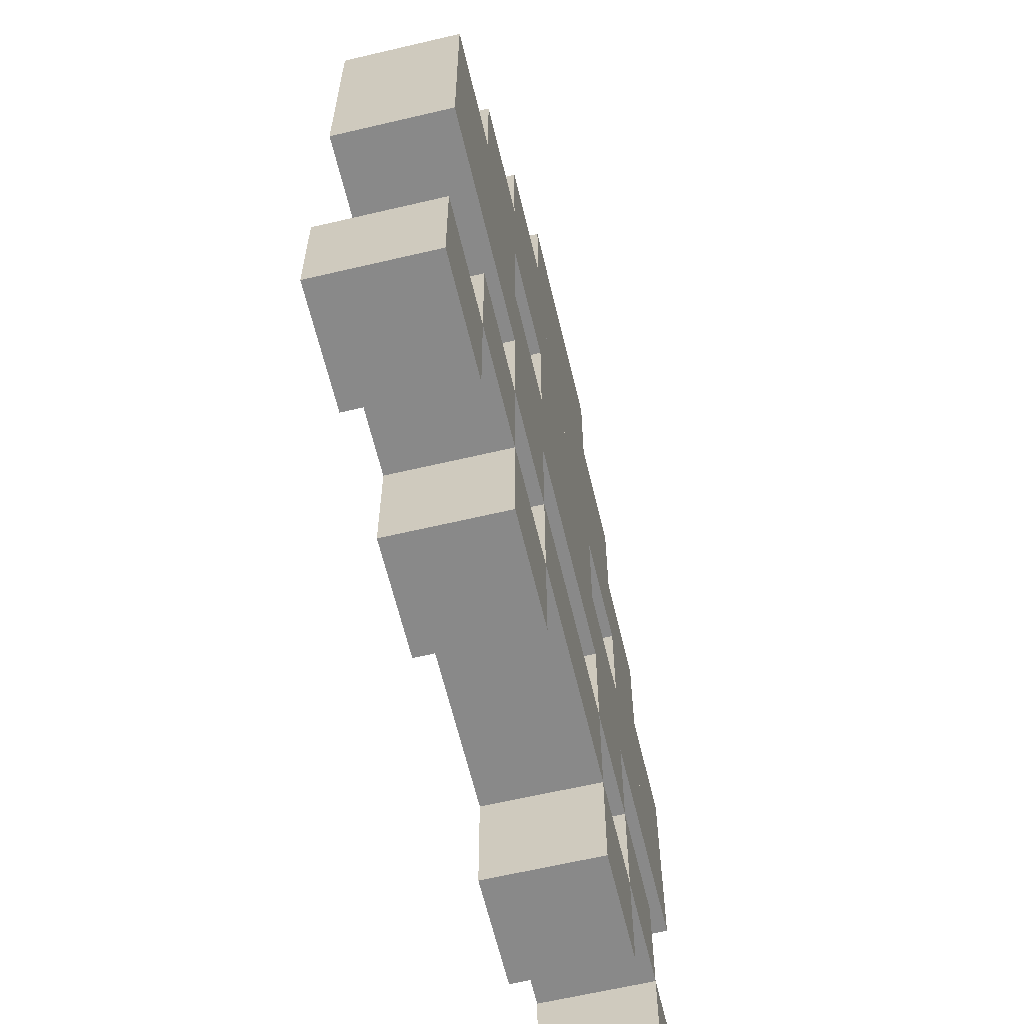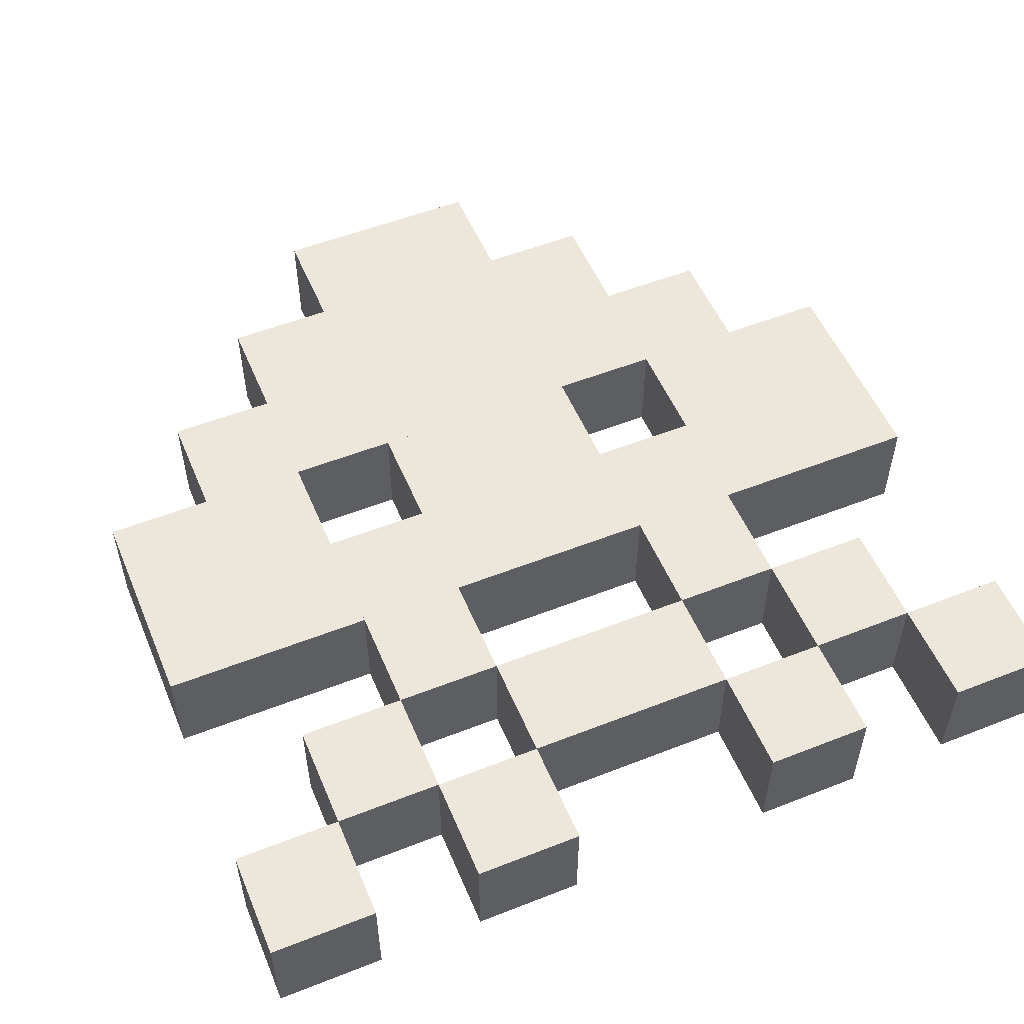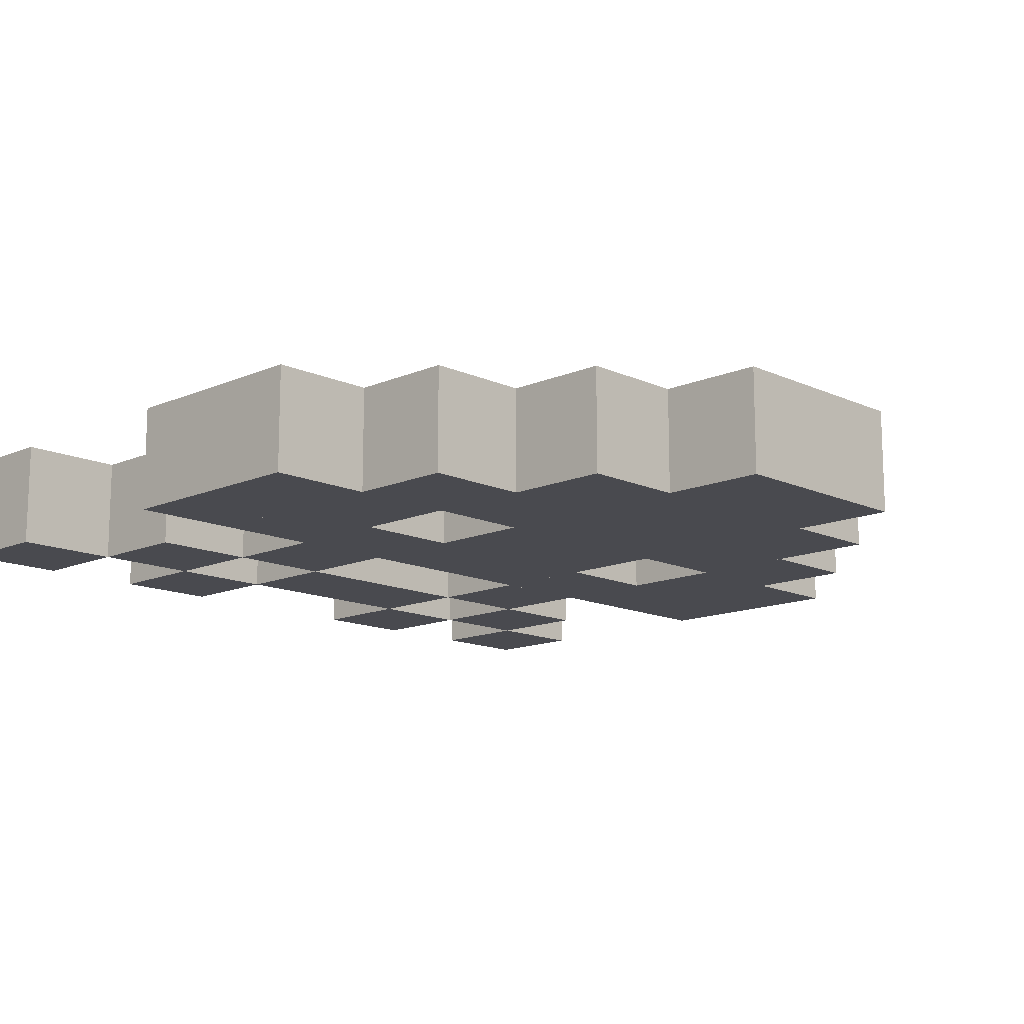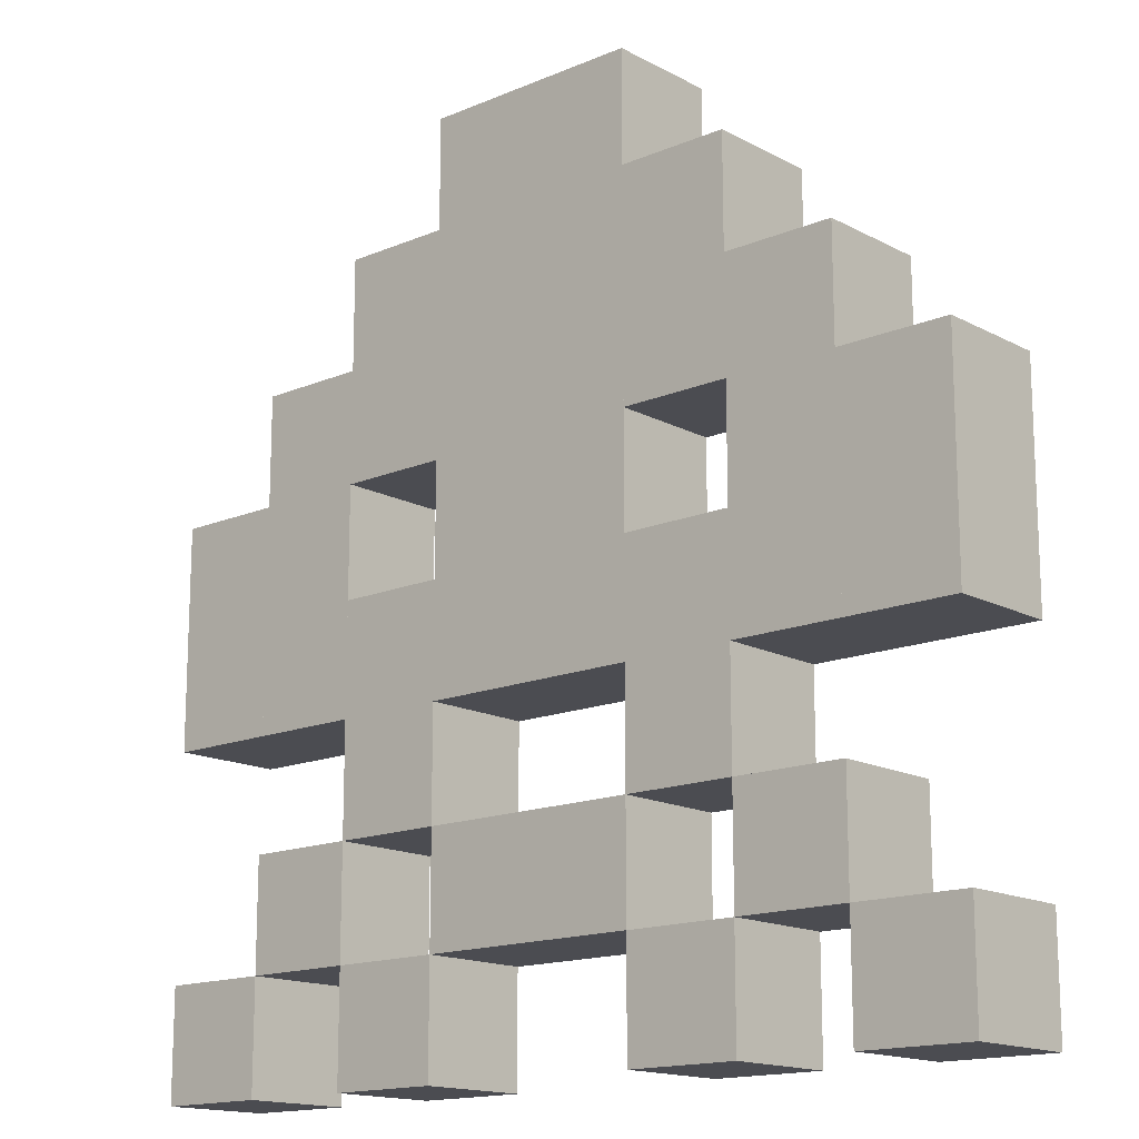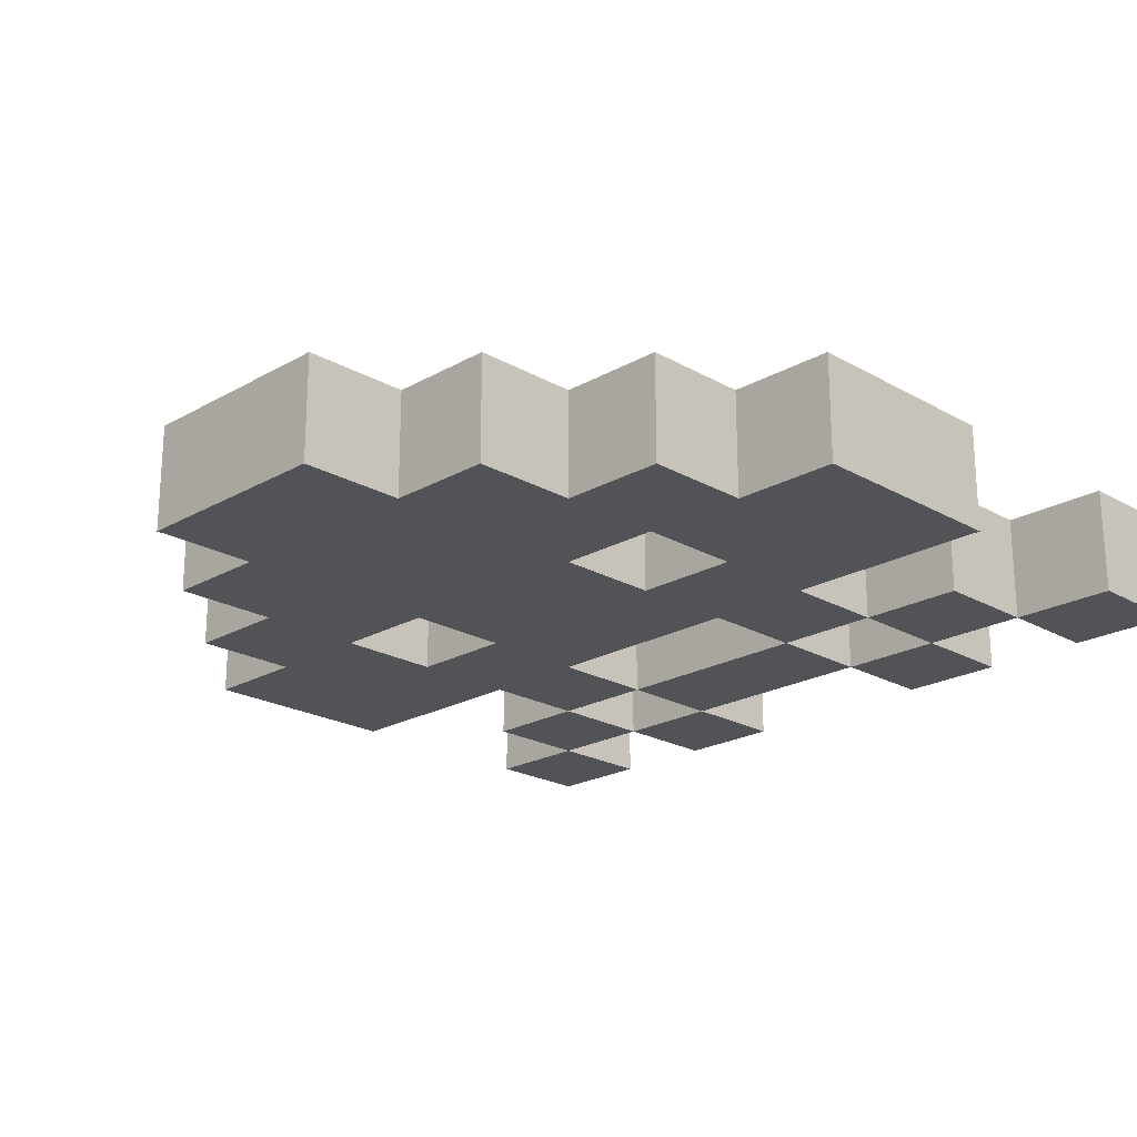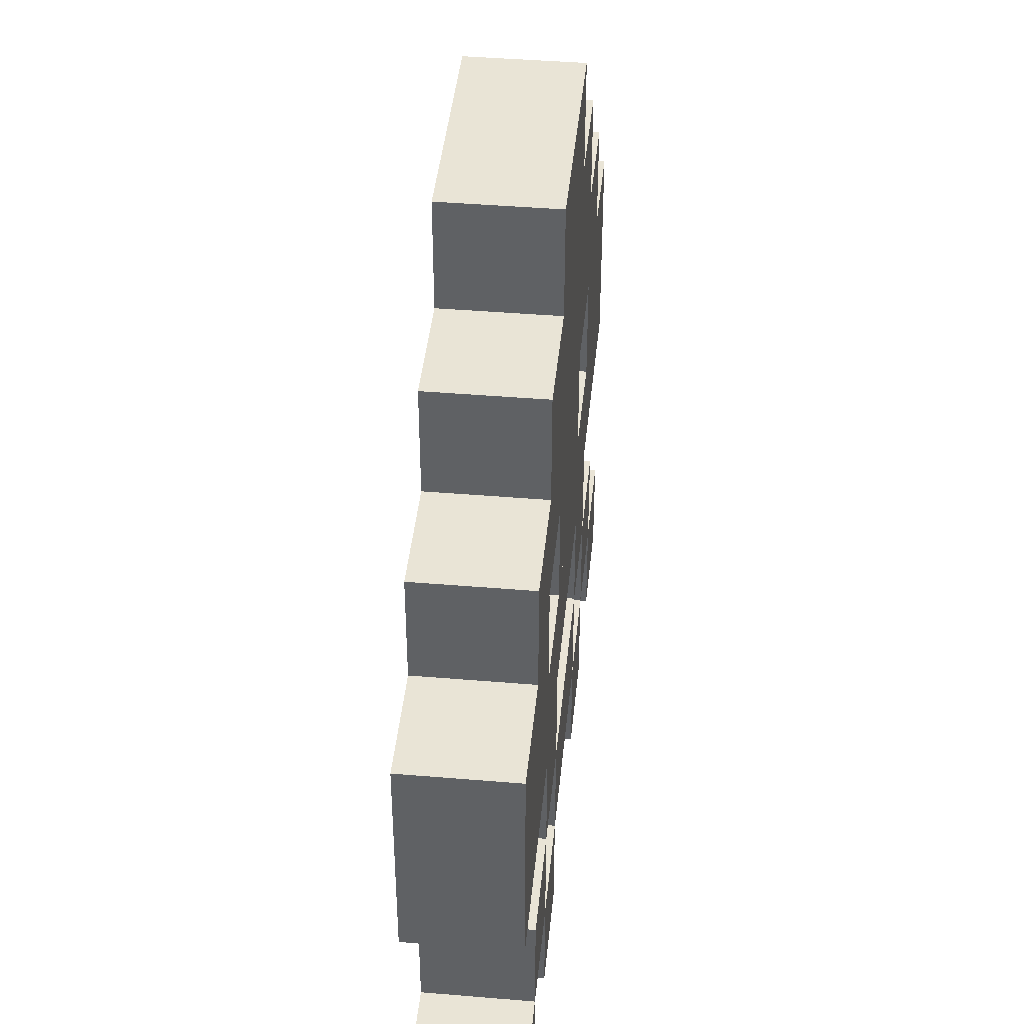
<metadata>
{"format":"obj","ext":"obj","renderer":"f3d","projection":"perspective","resolution":1024,"background":"white","views":[{"elev":-63.0,"azim":-76.6,"up":"+Y"},{"elev":53.7,"azim":-22.7,"up":"+Z"},{"elev":-13.6,"azim":134.2,"up":"+Z"},{"elev":-15.4,"azim":-138.2,"up":"+Y"},{"elev":-21.7,"azim":-135.0,"up":"+Z"},{"elev":42.6,"azim":-84.3,"up":"+Y"}]}
</metadata>
<code>
v  10 10 5
v  10 0 5
v  20 0 5
v  20 10 5
v  20 0 -5
v  10 0 -5
v  10 10 -5
v  20 10 -5
g Box001
f 1 2 3 4
f 5 6 7 8
f 3 2 6 5
f 4 3 5 8
f 1 4 8 7
f 2 1 7 6
v  30 10 5
v  30 0 5
v  40 0 5
v  40 10 5
v  40 0 -5
v  30 0 -5
v  30 10 -5
v  40 10 -5
g Box002
f 9 10 11 12
f 13 14 15 16
f 11 10 14 13
f 12 11 13 16
f 9 12 16 15
f 10 9 15 14
v  -20 10 5
v  -20 0 5
v  -10 0 5
v  -10 10 5
v  -10 0 -5
v  -20 0 -5
v  -20 10 -5
v  -10 10 -5
g Box003
f 17 18 19 20
f 21 22 23 24
f 19 18 22 21
f 20 19 21 24
f 17 20 24 23
f 18 17 23 22
v  -40 10 5
v  -40 0 5
v  -30 0 5
v  -30 10 5
v  -30 0 -5
v  -40 0 -5
v  -40 10 -5
v  -30 10 -5
g Box004
f 25 26 27 28
f 29 30 31 32
f 27 26 30 29
f 28 27 29 32
f 25 28 32 31
f 26 25 31 30
v  -30 20 5
v  -30 10 5
v  -20 10 5
v  -20 20 5
v  -20 10 -5
v  -30 10 -5
v  -30 20 -5
v  -20 20 -5
g Box005
f 33 34 35 36
f 37 38 39 40
f 35 34 38 37
f 36 35 37 40
f 33 36 40 39
f 34 33 39 38
v  -10 20 5
v  -10 10 5
v  0 10 5
v  0 20 5
v  0 10 -5
v  -10 10 -5
v  -10 20 -5
v  0 20 -5
g Box006
f 41 42 43 44
f 45 46 47 48
f 43 42 46 45
f 44 43 45 48
f 41 44 48 47
f 42 41 47 46
v  0 20 5
v  0 10 5
v  10 10 5
v  10 20 5
v  10 10 -5
v  0 10 -5
v  0 20 -5
v  10 20 -5
g Box007
f 49 50 51 52
f 53 54 55 56
f 51 50 54 53
f 52 51 53 56
f 49 52 56 55
f 50 49 55 54
v  20 20 5
v  20 10 5
v  30 10 5
v  30 20 5
v  30 10 -5
v  20 10 -5
v  20 20 -5
v  30 20 -5
g Box008
f 57 58 59 60
f 61 62 63 64
f 59 58 62 61
f 60 59 61 64
f 57 60 64 63
f 58 57 63 62
v  -20 30 5
v  -20 20 5
v  -10 20 5
v  -10 30 5
v  -10 20 -5
v  -20 20 -5
v  -20 30 -5
v  -10 30 -5
g Box009
f 65 66 67 68
f 69 70 71 72
f 67 66 70 69
f 68 67 69 72
f 65 68 72 71
f 66 65 71 70
v  10 30 5
v  10 20 5
v  20 20 5
v  20 30 5
v  20 20 -5
v  10 20 -5
v  10 30 -5
v  20 30 -5
g Box010
f 73 74 75 76
f 77 78 79 80
f 75 74 78 77
f 76 75 77 80
f 73 76 80 79
f 74 73 79 78
v  -40 40 5
v  -40 30 5
v  -30 30 5
v  -30 40 5
v  -30 30 -5
v  -40 30 -5
v  -40 40 -5
v  -30 40 -5
g Box011
f 81 82 83 84
f 85 86 87 88
f 83 82 86 85
f 84 83 85 88
f 81 84 88 87
f 82 81 87 86
v  -30 40 5
v  -30 30 5
v  -20 30 5
v  -20 40 5
v  -20 30 -5
v  -30 30 -5
v  -30 40 -5
v  -20 40 -5
g Box012
f 89 90 91 92
f 93 94 95 96
f 91 90 94 93
f 92 91 93 96
f 89 92 96 95
f 90 89 95 94
v  -20 40 5
v  -20 30 5
v  -10 30 5
v  -10 40 5
v  -10 30 -5
v  -20 30 -5
v  -20 40 -5
v  -10 40 -5
g Box013
f 97 98 99 100
f 101 102 103 104
f 99 98 102 101
f 100 99 101 104
f 97 100 104 103
f 98 97 103 102
v  -10 40 5
v  -10 30 5
v  0 30 5
v  0 40 5
v  0 30 -5
v  -10 30 -5
v  -10 40 -5
v  0 40 -5
g Box014
f 105 106 107 108
f 109 110 111 112
f 107 106 110 109
f 108 107 109 112
f 105 108 112 111
f 106 105 111 110
v  0 40 5
v  0 30 5
v  10 30 5
v  10 40 5
v  10 30 -5
v  0 30 -5
v  0 40 -5
v  10 40 -5
g Box015
f 113 114 115 116
f 117 118 119 120
f 115 114 118 117
f 116 115 117 120
f 113 116 120 119
f 114 113 119 118
v  10 40 5
v  10 30 5
v  20 30 5
v  20 40 5
v  20 30 -5
v  10 30 -5
v  10 40 -5
v  20 40 -5
g Box016
f 121 122 123 124
f 125 126 127 128
f 123 122 126 125
f 124 123 125 128
f 121 124 128 127
f 122 121 127 126
v  20 40 5
v  20 30 5
v  30 30 5
v  30 40 5
v  30 30 -5
v  20 30 -5
v  20 40 -5
v  30 40 -5
g Box017
f 129 130 131 132
f 133 134 135 136
f 131 130 134 133
f 132 131 133 136
f 129 132 136 135
f 130 129 135 134
v  30 40 5
v  30 30 5
v  40 30 5
v  40 40 5
v  40 30 -5
v  30 30 -5
v  30 40 -5
v  40 40 -5
g Box018
f 137 138 139 140
f 141 142 143 144
f 139 138 142 141
f 140 139 141 144
f 137 140 144 143
f 138 137 143 142
v  -40 50 5
v  -40 40 5
v  -30 40 5
v  -30 50 5
v  -30 40 -5
v  -40 40 -5
v  -40 50 -5
v  -30 50 -5
g Box019
f 145 146 147 148
f 149 150 151 152
f 147 146 150 149
f 148 147 149 152
f 145 148 152 151
f 146 145 151 150
v  -30 50 5
v  -30 40 5
v  -20 40 5
v  -20 50 5
v  -20 40 -5
v  -30 40 -5
v  -30 50 -5
v  -20 50 -5
g Box020
f 153 154 155 156
f 157 158 159 160
f 155 154 158 157
f 156 155 157 160
f 153 156 160 159
f 154 153 159 158
v  -10 50 5
v  -10 40 5
v  0 40 5
v  0 50 5
v  0 40 -5
v  -10 40 -5
v  -10 50 -5
v  0 50 -5
g Box021
f 161 162 163 164
f 165 166 167 168
f 163 162 166 165
f 164 163 165 168
f 161 164 168 167
f 162 161 167 166
v  0 50 5
v  0 40 5
v  10 40 5
v  10 50 5
v  10 40 -5
v  0 40 -5
v  0 50 -5
v  10 50 -5
g Box022
f 169 170 171 172
f 173 174 175 176
f 171 170 174 173
f 172 171 173 176
f 169 172 176 175
f 170 169 175 174
v  20 50 5
v  20 40 5
v  30 40 5
v  30 50 5
v  30 40 -5
v  20 40 -5
v  20 50 -5
v  30 50 -5
g Box023
f 177 178 179 180
f 181 182 183 184
f 179 178 182 181
f 180 179 181 184
f 177 180 184 183
f 178 177 183 182
v  30 50 5
v  30 40 5
v  40 40 5
v  40 50 5
v  40 40 -5
v  30 40 -5
v  30 50 -5
v  40 50 -5
g Box024
f 185 186 187 188
f 189 190 191 192
f 187 186 190 189
f 188 187 189 192
f 185 188 192 191
f 186 185 191 190
v  -30 60 5
v  -30 50 5
v  -20 50 5
v  -20 60 5
v  -20 50 -5
v  -30 50 -5
v  -30 60 -5
v  -20 60 -5
g Box025
f 193 194 195 196
f 197 198 199 200
f 195 194 198 197
f 196 195 197 200
f 193 196 200 199
f 194 193 199 198
v  -20 60 5
v  -20 50 5
v  -10 50 5
v  -10 60 5
v  -10 50 -5
v  -20 50 -5
v  -20 60 -5
v  -10 60 -5
g Box026
f 201 202 203 204
f 205 206 207 208
f 203 202 206 205
f 204 203 205 208
f 201 204 208 207
f 202 201 207 206
v  -10 60 5
v  -10 50 5
v  0 50 5
v  0 60 5
v  0 50 -5
v  -10 50 -5
v  -10 60 -5
v  0 60 -5
g Box027
f 209 210 211 212
f 213 214 215 216
f 211 210 214 213
f 212 211 213 216
f 209 212 216 215
f 210 209 215 214
v  0 60 5
v  0 50 5
v  10 50 5
v  10 60 5
v  10 50 -5
v  0 50 -5
v  0 60 -5
v  10 60 -5
g Box028
f 217 218 219 220
f 221 222 223 224
f 219 218 222 221
f 220 219 221 224
f 217 220 224 223
f 218 217 223 222
v  10 60 5
v  10 50 5
v  20 50 5
v  20 60 5
v  20 50 -5
v  10 50 -5
v  10 60 -5
v  20 60 -5
g Box029
f 225 226 227 228
f 229 230 231 232
f 227 226 230 229
f 228 227 229 232
f 225 228 232 231
f 226 225 231 230
v  20 60 5
v  20 50 5
v  30 50 5
v  30 60 5
v  30 50 -5
v  20 50 -5
v  20 60 -5
v  30 60 -5
g Box030
f 233 234 235 236
f 237 238 239 240
f 235 234 238 237
f 236 235 237 240
f 233 236 240 239
f 234 233 239 238
v  -20 70 5
v  -20 60 5
v  -10 60 5
v  -10 70 5
v  -10 60 -5
v  -20 60 -5
v  -20 70 -5
v  -10 70 -5
g Box031
f 241 242 243 244
f 245 246 247 248
f 243 242 246 245
f 244 243 245 248
f 241 244 248 247
f 242 241 247 246
v  -10 70 5
v  -10 60 5
v  0 60 5
v  0 70 5
v  0 60 -5
v  -10 60 -5
v  -10 70 -5
v  0 70 -5
g Box032
f 249 250 251 252
f 253 254 255 256
f 251 250 254 253
f 252 251 253 256
f 249 252 256 255
f 250 249 255 254
v  0 70 5
v  0 60 5
v  10 60 5
v  10 70 5
v  10 60 -5
v  0 60 -5
v  0 70 -5
v  10 70 -5
g Box033
f 257 258 259 260
f 261 262 263 264
f 259 258 262 261
f 260 259 261 264
f 257 260 264 263
f 258 257 263 262
v  10 70 5
v  10 60 5
v  20 60 5
v  20 70 5
v  20 60 -5
v  10 60 -5
v  10 70 -5
v  20 70 -5
g Box034
f 265 266 267 268
f 269 270 271 272
f 267 266 270 269
f 268 267 269 272
f 265 268 272 271
f 266 265 271 270
v  -10 80 5
v  -10 70 5
v  0 70 5
v  0 80 5
v  0 70 -5
v  -10 70 -5
v  -10 80 -5
v  0 80 -5
g Box035
f 273 274 275 276
f 277 278 279 280
f 275 274 278 277
f 276 275 277 280
f 273 276 280 279
f 274 273 279 278
v  0 80 5
v  0 70 5
v  10 70 5
v  10 80 5
v  10 70 -5
v  0 70 -5
v  0 80 -5
v  10 80 -5
g Box036
f 281 282 283 284
f 285 286 287 288
f 283 282 286 285
f 284 283 285 288
f 281 284 288 287
f 282 281 287 286

</code>
